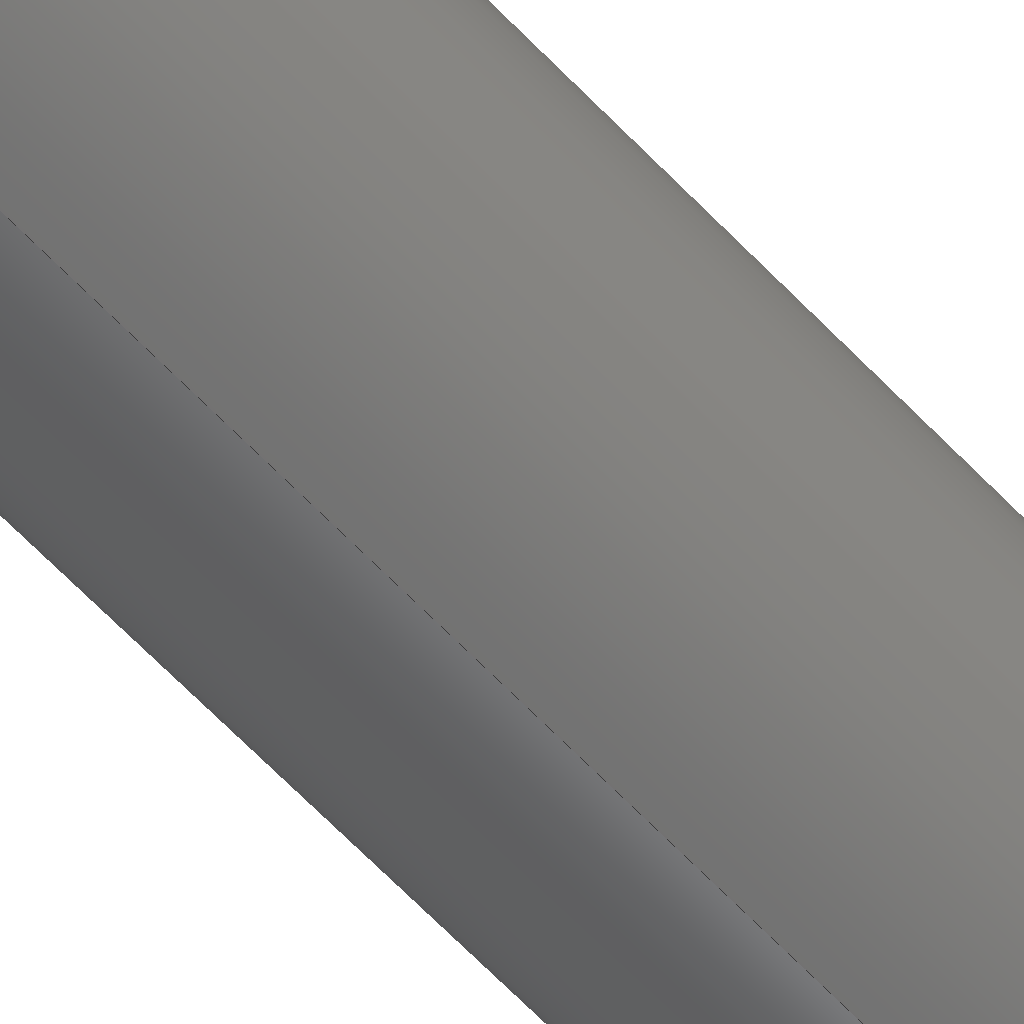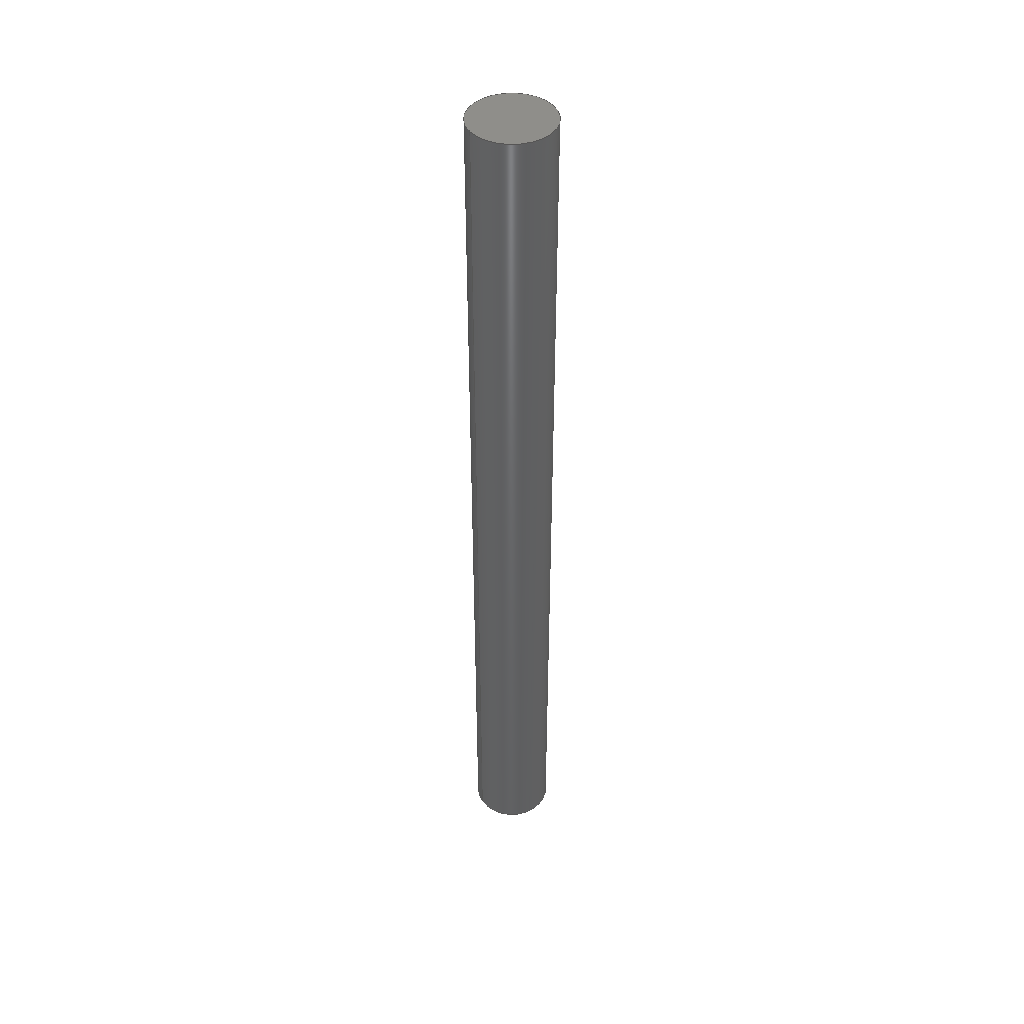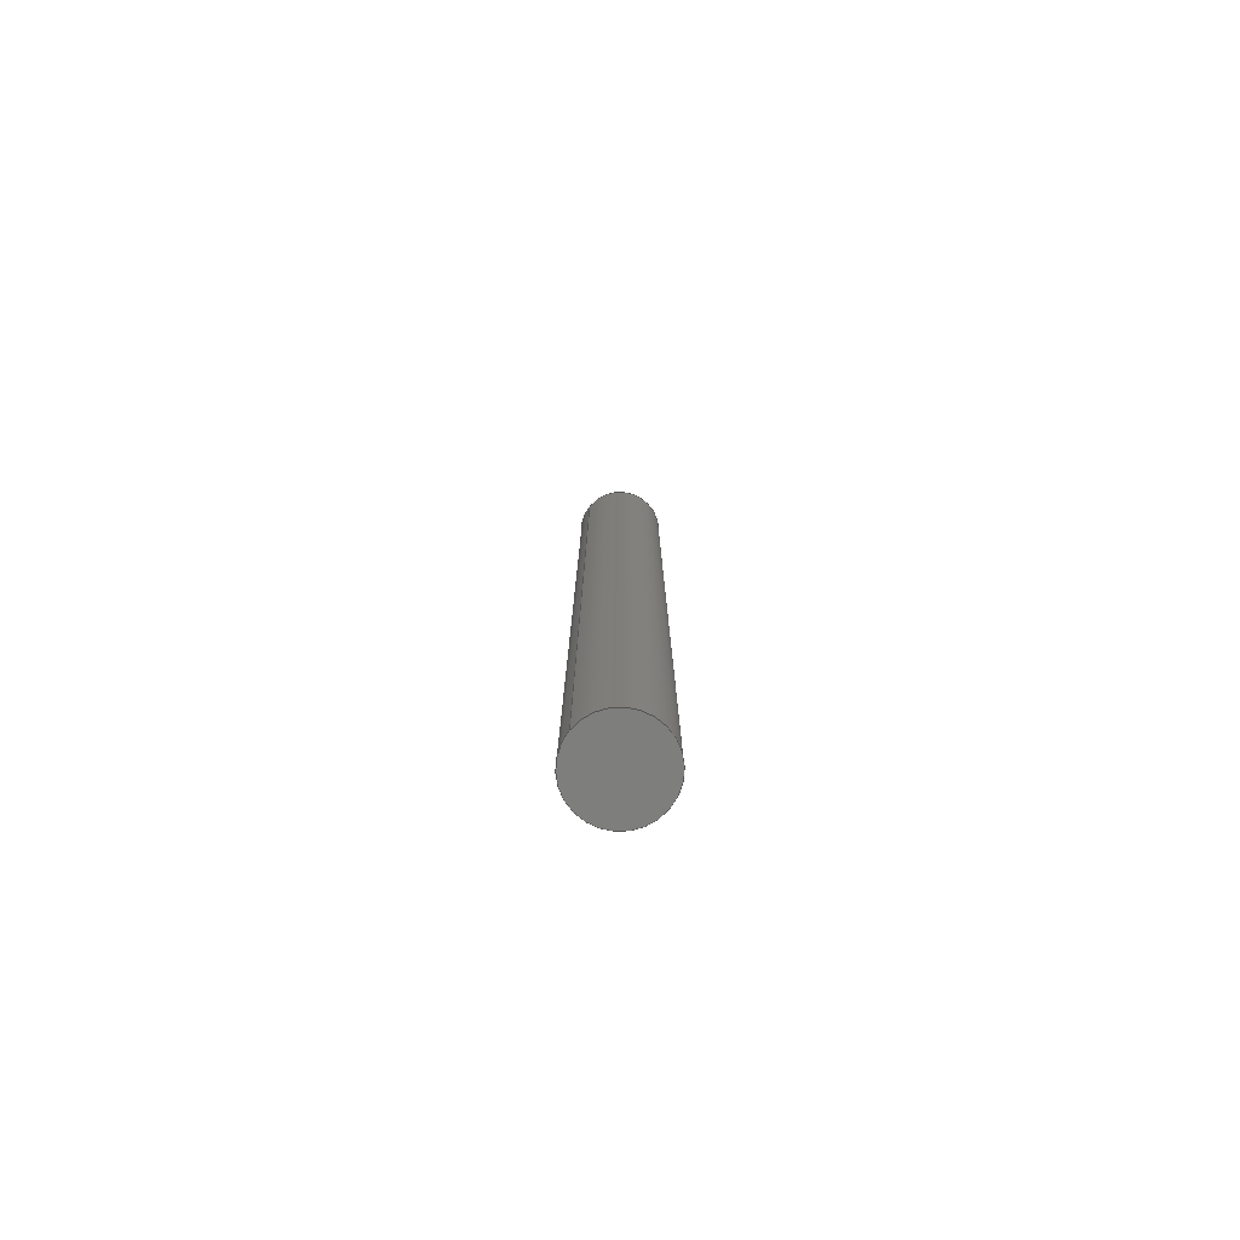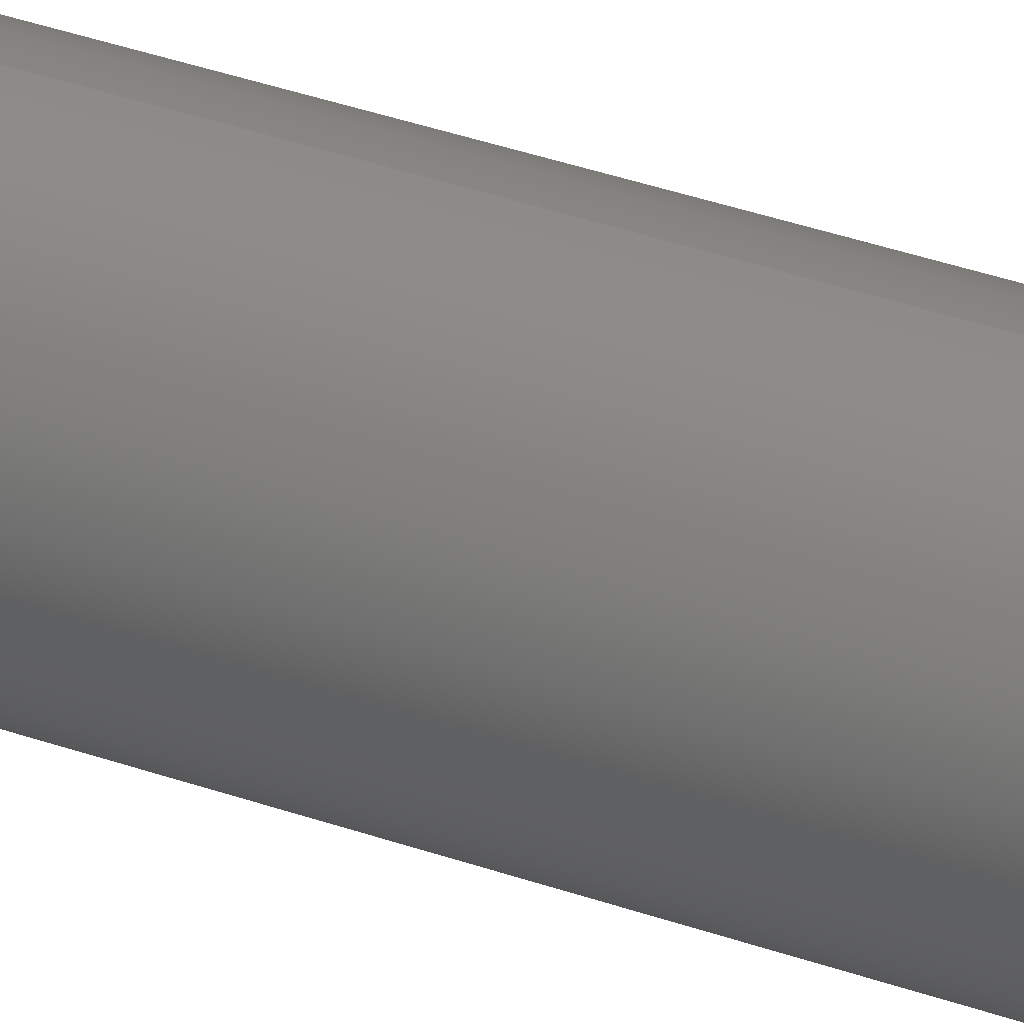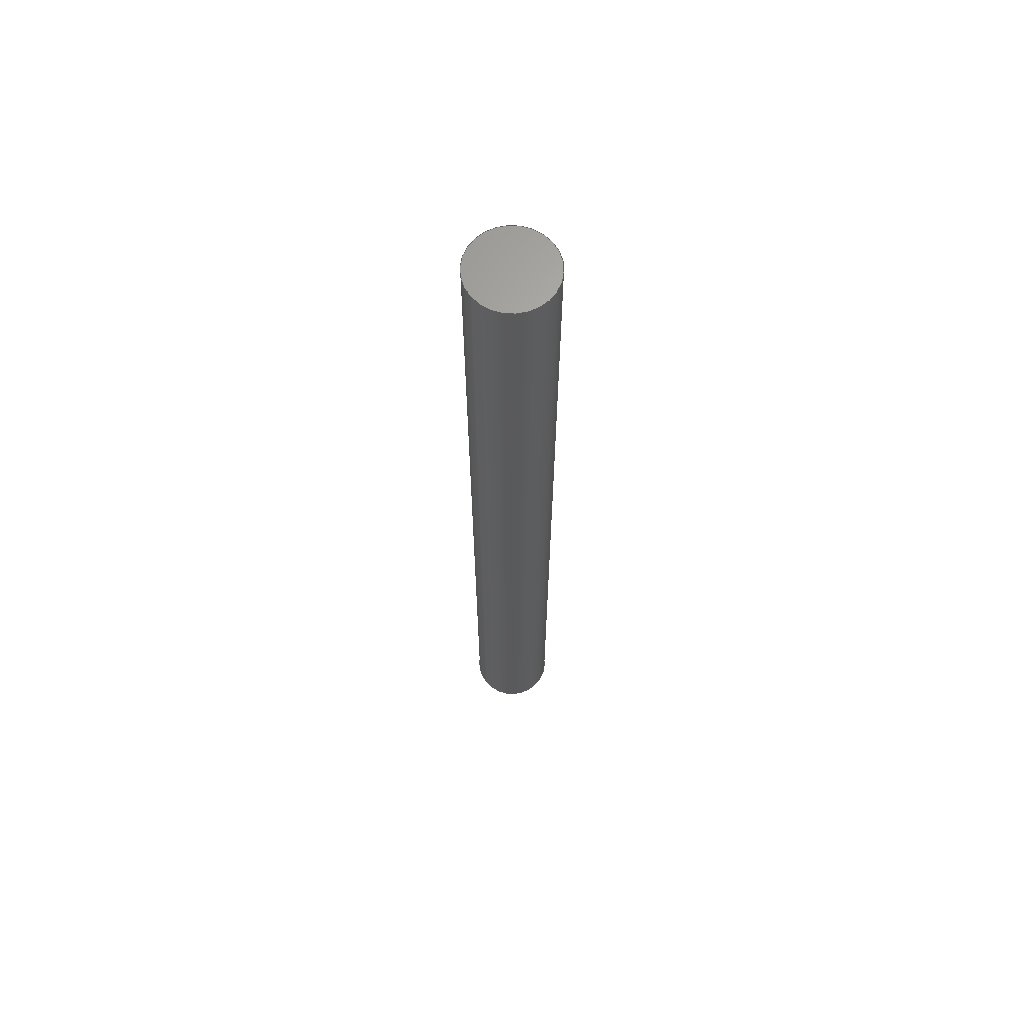
<metadata>
{"format":"step","ext":"step","renderer":"f3d","projection":"perspective","resolution":1024,"background":"white","views":[{"elev":-59.7,"azim":42.3,"up":"+Z"},{"elev":43.8,"azim":-120.8,"up":"+Y"},{"elev":-78.1,"azim":-129.2,"up":"+Y"},{"elev":28.7,"azim":119.8,"up":"+Z"},{"elev":65.5,"azim":51.3,"up":"+Y"}]}
</metadata>
<code>
ISO-10303-21;
DATA;
#1 = PRODUCT ( 'CouplingPin', 'CouplingPin', '', ( #159 ) ) ;
#2 = PERSON ( 'UNSPECIFIED', 'UNSPECIFIED', 'UNSPECIFIED', ('UNSPECIFIED'), ('UNSPECIFIED'), ('UNSPECIFIED') ) ;
#3 = DIRECTION ( 'NONE',  ( 0, -0, 1 ) ) ;
#4 = CARTESIAN_POINT ( 'NONE',  ( 0, 0, 0 ) ) ;
#5 = VERTEX_POINT ( 'NONE', #15 ) ;
#6 = CARTESIAN_POINT ( 'NONE',  ( 0, 90, 0 ) ) ;
#7 = DIRECTION ( 'NONE',  ( 0, -0, 1 ) ) ;
#8 = DIRECTION ( 'NONE',  ( 0, 1, 0 ) ) ;
#9 = CARTESIAN_POINT ( 'NONE',  ( 4.899e-16, 90, 4 ) ) ;
#10 = CARTESIAN_POINT ( 'NONE',  ( 0, 90, -4 ) ) ;
#11 = CARTESIAN_POINT ( 'NONE',  ( 0, 0, 0 ) ) ;
#12 = DIRECTION ( 'NONE',  ( 0, 0, -1 ) ) ;
#13 = CARTESIAN_POINT ( 'NONE',  ( 0, 0, -4 ) ) ;
#14 = PLANE ( 'NONE',  #37 ) ;
#15 = CARTESIAN_POINT ( 'NONE',  ( 4.899e-16, 0, 4 ) ) ;
#16 = PLANE ( 'NONE',  #67 ) ;
#17 = CARTESIAN_POINT ( 'NONE',  ( 4.899e-16, 90, 4 ) ) ;
#18 = VERTEX_POINT ( 'NONE', #13 ) ;
#19 = DIRECTION ( 'NONE',  ( -0, -1, -0 ) ) ;
#20 = DIRECTION ( 'NONE',  ( 0, 0, -1 ) ) ;
#21 = VERTEX_POINT ( 'NONE', #10 ) ;
#22 = CARTESIAN_POINT ( 'NONE',  ( 0, 90, 0 ) ) ;
#23 = DIRECTION ( 'NONE',  ( 0, 1, 0 ) ) ;
#24 = CARTESIAN_POINT ( 'NONE',  ( 0, 90, 0 ) ) ;
#25 = CARTESIAN_POINT ( 'NONE',  ( 0, 90, 0 ) ) ;
#26 = DIRECTION ( 'NONE',  ( -0, -1, -0 ) ) ;
#27 = VERTEX_POINT ( 'NONE', #9 ) ;
#28 = ADVANCED_FACE ( 'NONE', ( #137 ), #16, .T. ) ;
#29 = ADVANCED_FACE ( 'NONE', ( #118 ), #14, .F. ) ;
#30 = ADVANCED_FACE ( 'NONE', ( #71 ), #131, .T. ) ;
#31 = ADVANCED_FACE ( 'NONE', ( #132 ), #133, .T. ) ;
#32 = ADVANCED_BREP_SHAPE_REPRESENTATION ( 'CouplingPin', ( #34, #68 ), #125 ) ;
#33 = UNCERTAINTY_MEASURE_WITH_UNIT (LENGTH_MEASURE( 1e-05 ), #174, 'distance_accuracy_value', 'NONE');
#34 = MANIFOLD_SOLID_BREP ( 'Boss-Extrude1', #119 ) ;
#35 = DESIGN_CONTEXT ( 'detailed design', #160, 'design' ) ;
#36 = PRODUCT_DEFINITION_SHAPE ( 'NONE', 'NONE',  #63 ) ;
#37 = AXIS2_PLACEMENT_3D ( 'NONE', #4, #23, #7 ) ;
#38 = EDGE_CURVE ( 'NONE', #27, #5, #70, .T. ) ;
#39 = PRODUCT_DEFINITION_FORMATION_WITH_SPECIFIED_SOURCE ( 'ANY', '', #1, .NOT_KNOWN. ) ;
#40 = SECURITY_CLASSIFICATION ( '', '', #142 ) ;
#41 = CC_DESIGN_PERSON_AND_ORGANIZATION_ASSIGNMENT ( #84, #168, ( #39 ) ) ;
#42 = EDGE_CURVE ( 'NONE', #18, #5, #129, .T. ) ;
#43 = AXIS2_PLACEMENT_3D ( 'NONE', #25, #151, #154 ) ;
#44 = EDGE_CURVE ( 'NONE', #5, #18, #128, .T. ) ;
#45 = EDGE_CURVE ( 'NONE', #27, #21, #127, .T. ) ;
#46 = EDGE_CURVE ( 'NONE', #21, #27, #126, .T. ) ;
#47 = PRODUCT_RELATED_PRODUCT_CATEGORY ( 'detail', '', ( #1 ) ) ;
#48 = CC_DESIGN_SECURITY_CLASSIFICATION ( #40, ( #39 ) ) ;
#49 = CC_DESIGN_APPROVAL ( #52, ( #40 ) ) ;
#50 = CC_DESIGN_APPROVAL ( #51, ( #39 ) ) ;
#51 = APPROVAL ( #165, 'UNSPECIFIED' ) ;
#52 = APPROVAL ( #171, 'UNSPECIFIED' ) ;
#53 = CC_DESIGN_DATE_AND_TIME_ASSIGNMENT ( #79, #170, ( #40 ) ) ;
#54 = CC_DESIGN_PERSON_AND_ORGANIZATION_ASSIGNMENT ( #83, #169, ( #40 ) ) ;
#55 = CC_DESIGN_DATE_AND_TIME_ASSIGNMENT ( #93, #164, ( #63 ) ) ;
#56 = CC_DESIGN_PERSON_AND_ORGANIZATION_ASSIGNMENT ( #97, #163, ( #63 ) ) ;
#57 = CC_DESIGN_APPROVAL ( #58, ( #63 ) ) ;
#58 = APPROVAL ( #161, 'UNSPECIFIED' ) ;
#59 = CC_DESIGN_PERSON_AND_ORGANIZATION_ASSIGNMENT ( #122, #138, ( #1 ) ) ;
#60 = AXIS2_PLACEMENT_3D ( 'NONE', #148, #157, #155 ) ;
#61 = AXIS2_PLACEMENT_3D ( 'NONE', #147, #139, #175 ) ;
#62 = AXIS2_PLACEMENT_3D ( 'NONE', #24, #26, #12 ) ;
#63 = PRODUCT_DEFINITION ( 'UNKNOWN', '', #39, #35 ) ;
#64 = AXIS2_PLACEMENT_3D ( 'NONE', #22, #19, #20 ) ;
#65 = AXIS2_PLACEMENT_3D ( 'NONE', #11, #158, #141 ) ;
#66 = EDGE_CURVE ( 'NONE', #21, #18, #130, .T. ) ;
#67 = AXIS2_PLACEMENT_3D ( 'NONE', #6, #8, #3 ) ;
#68 = AXIS2_PLACEMENT_3D ( 'NONE', #152, #140, #145 ) ;
#69 = CC_DESIGN_PERSON_AND_ORGANIZATION_ASSIGNMENT ( #85, #167, ( #39 ) ) ;
#70 = LINE ( 'NONE', #17, #106 ) ;
#71 = FACE_OUTER_BOUND ( 'NONE', #136, .T. ) ;
#72 = APPROVAL_DATE_TIME ( #73, #52 ) ;
#73 = DATE_AND_TIME ( #74, #75 ) ;
#74 = CALENDAR_DATE ( 2012, 25, 5 ) ;
#75 = LOCAL_TIME ( 12, 54, 47, #76 ) ;
#76 = COORDINATED_UNIVERSAL_TIME_OFFSET ( 6, 0, .BEHIND. ) ;
#77 = APPROVAL_PERSON_ORGANIZATION ( #78, #52, #172 ) ;
#78 = PERSON_AND_ORGANIZATION ( #2, #124 ) ;
#79 = DATE_AND_TIME ( #80, #81 ) ;
#80 = CALENDAR_DATE ( 2012, 25, 5 ) ;
#81 = LOCAL_TIME ( 12, 54, 47, #82 ) ;
#82 = COORDINATED_UNIVERSAL_TIME_OFFSET ( 6, 0, .BEHIND. ) ;
#83 = PERSON_AND_ORGANIZATION ( #2, #124 ) ;
#84 = PERSON_AND_ORGANIZATION ( #2, #124 ) ;
#85 = PERSON_AND_ORGANIZATION ( #2, #124 ) ;
#86 = APPROVAL_DATE_TIME ( #87, #51 ) ;
#87 = DATE_AND_TIME ( #88, #89 ) ;
#88 = CALENDAR_DATE ( 2012, 25, 5 ) ;
#89 = LOCAL_TIME ( 12, 54, 47, #90 ) ;
#90 = COORDINATED_UNIVERSAL_TIME_OFFSET ( 6, 0, .BEHIND. ) ;
#91 = APPROVAL_PERSON_ORGANIZATION ( #92, #51, #166 ) ;
#92 = PERSON_AND_ORGANIZATION ( #2, #124 ) ;
#93 = DATE_AND_TIME ( #94, #95 ) ;
#94 = CALENDAR_DATE ( 2012, 25, 5 ) ;
#95 = LOCAL_TIME ( 12, 54, 47, #96 ) ;
#96 = COORDINATED_UNIVERSAL_TIME_OFFSET ( 6, 0, .BEHIND. ) ;
#97 = PERSON_AND_ORGANIZATION ( #2, #124 ) ;
#98 = APPROVAL_DATE_TIME ( #99, #58 ) ;
#99 = DATE_AND_TIME ( #100, #101 ) ;
#100 = CALENDAR_DATE ( 2012, 25, 5 ) ;
#101 = LOCAL_TIME ( 12, 54, 47, #102 ) ;
#102 = COORDINATED_UNIVERSAL_TIME_OFFSET ( 6, 0, .BEHIND. ) ;
#103 = APPROVAL_PERSON_ORGANIZATION ( #104, #58, #162 ) ;
#104 = PERSON_AND_ORGANIZATION ( #2, #124 ) ;
#105 = ORIENTED_EDGE ( 'NONE', *, *, #44, .T. ) ;
#106 = VECTOR ( 'NONE', #143, 1000 ) ;
#107 = VECTOR ( 'NONE', #144, 1000 ) ;
#108 = ORIENTED_EDGE ( 'NONE', *, *, #38, .F. ) ;
#109 = ORIENTED_EDGE ( 'NONE', *, *, #38, .T. ) ;
#110 = ORIENTED_EDGE ( 'NONE', *, *, #42, .F. ) ;
#111 = ORIENTED_EDGE ( 'NONE', *, *, #45, .T. ) ;
#112 = EDGE_LOOP ( 'NONE', ( #110, #116 ) ) ;
#113 = EDGE_LOOP ( 'NONE', ( #121, #109, #105, #115 ) ) ;
#114 = ORIENTED_EDGE ( 'NONE', *, *, #42, .T. ) ;
#115 = ORIENTED_EDGE ( 'NONE', *, *, #66, .F. ) ;
#116 = ORIENTED_EDGE ( 'NONE', *, *, #44, .F. ) ;
#117 = ORIENTED_EDGE ( 'NONE', *, *, #46, .T. ) ;
#118 = FACE_OUTER_BOUND ( 'NONE', #112, .T. ) ;
#119 = CLOSED_SHELL ( 'NONE', ( #31, #30, #28, #29 ) ) ;
#120 = ORIENTED_EDGE ( 'NONE', *, *, #46, .F. ) ;
#121 = ORIENTED_EDGE ( 'NONE', *, *, #45, .F. ) ;
#122 = PERSON_AND_ORGANIZATION ( #2, #124 ) ;
#123 = SHAPE_DEFINITION_REPRESENTATION ( #36, #32 ) ;
#124 = ORGANIZATION ( 'UNSPECIFIED', 'UNSPECIFIED', '' ) ;
#125 =( GEOMETRIC_REPRESENTATION_CONTEXT ( 3 ) GLOBAL_UNCERTAINTY_ASSIGNED_CONTEXT ( ( #33 ) ) GLOBAL_UNIT_ASSIGNED_CONTEXT ( ( #174, #153, #156 ) ) REPRESENTATION_CONTEXT ( 'NONE', 'WORKASPACE' ) );
#126 = CIRCLE ( 'NONE', #60, 4 ) ;
#127 = CIRCLE ( 'NONE', #43, 4 ) ;
#128 = CIRCLE ( 'NONE', #61, 4 ) ;
#129 = CIRCLE ( 'NONE', #65, 4 ) ;
#130 = LINE ( 'NONE', #149, #107 ) ;
#131 = CYLINDRICAL_SURFACE ( 'NONE', #62, 4 ) ;
#132 = FACE_OUTER_BOUND ( 'NONE', #113, .T. ) ;
#133 = CYLINDRICAL_SURFACE ( 'NONE', #64, 4 ) ;
#134 = ORIENTED_EDGE ( 'NONE', *, *, #66, .T. ) ;
#135 = EDGE_LOOP ( 'NONE', ( #117, #111 ) ) ;
#136 = EDGE_LOOP ( 'NONE', ( #108, #120, #134, #114 ) ) ;
#137 = FACE_OUTER_BOUND ( 'NONE', #135, .T. ) ;
#138 = PERSON_AND_ORGANIZATION_ROLE ( 'design_owner' ) ;
#139 = DIRECTION ( 'NONE',  ( 0, 1, 0 ) ) ;
#140 = DIRECTION ( 'NONE',  ( 0, 0, 1 ) ) ;
#141 = DIRECTION ( 'NONE',  ( 0, 0, 1 ) ) ;
#142 = SECURITY_CLASSIFICATION_LEVEL ( 'unclassified' ) ;
#143 = DIRECTION ( 'NONE',  ( -0, -1, -0 ) ) ;
#144 = DIRECTION ( 'NONE',  ( -0, -1, -0 ) ) ;
#145 = DIRECTION ( 'NONE',  ( 1, 0, 0 ) ) ;
#146 = APPLICATION_PROTOCOL_DEFINITION ( 'international standard', 'config_control_design', 1994, #150 ) ;
#147 = CARTESIAN_POINT ( 'NONE',  ( 0, 0, 0 ) ) ;
#148 = CARTESIAN_POINT ( 'NONE',  ( 0, 90, 0 ) ) ;
#149 = CARTESIAN_POINT ( 'NONE',  ( 0, 90, -4 ) ) ;
#150 = APPLICATION_CONTEXT ( 'configuration controlled 3d designs of mechanical parts and assemblies' ) ;
#151 = DIRECTION ( 'NONE',  ( 0, 1, 0 ) ) ;
#152 = CARTESIAN_POINT ( 'NONE',  ( 0, 0, 0 ) ) ;
#153 =( NAMED_UNIT ( * ) PLANE_ANGLE_UNIT ( ) SI_UNIT ( $, .RADIAN. ) );
#154 = DIRECTION ( 'NONE',  ( 0, 0, 1 ) ) ;
#155 = DIRECTION ( 'NONE',  ( 0, 0, 1 ) ) ;
#156 =( NAMED_UNIT ( * ) SI_UNIT ( $, .STERADIAN. ) SOLID_ANGLE_UNIT ( ) );
#157 = DIRECTION ( 'NONE',  ( 0, 1, 0 ) ) ;
#158 = DIRECTION ( 'NONE',  ( 0, 1, 0 ) ) ;
#159 = MECHANICAL_CONTEXT ( 'NONE', #150, 'mechanical' ) ;
#160 = APPLICATION_CONTEXT ( 'configuration controlled 3d designs of mechanical parts and assemblies' ) ;
#161 = APPROVAL_STATUS ( 'not_yet_approved' ) ;
#162 = APPROVAL_ROLE ( '' ) ;
#163 = PERSON_AND_ORGANIZATION_ROLE ( 'creator' ) ;
#164 = DATE_TIME_ROLE ( 'creation_date' ) ;
#165 = APPROVAL_STATUS ( 'not_yet_approved' ) ;
#166 = APPROVAL_ROLE ( '' ) ;
#167 = PERSON_AND_ORGANIZATION_ROLE ( 'creator' ) ;
#168 = PERSON_AND_ORGANIZATION_ROLE ( 'design_supplier' ) ;
#169 = PERSON_AND_ORGANIZATION_ROLE ( 'classification_officer' ) ;
#170 = DATE_TIME_ROLE ( 'classification_date' ) ;
#171 = APPROVAL_STATUS ( 'not_yet_approved' ) ;
#172 = APPROVAL_ROLE ( '' ) ;
#173 = APPLICATION_PROTOCOL_DEFINITION ( 'international standard', 'config_control_design', 1994, #160 ) ;
#174 =( LENGTH_UNIT ( ) NAMED_UNIT ( * ) SI_UNIT ( .MILLI., .METRE. ) );
#175 = DIRECTION ( 'NONE',  ( 0, 0, 1 ) ) ;
ENDSEC;
END-ISO-10303-21;

</code>
